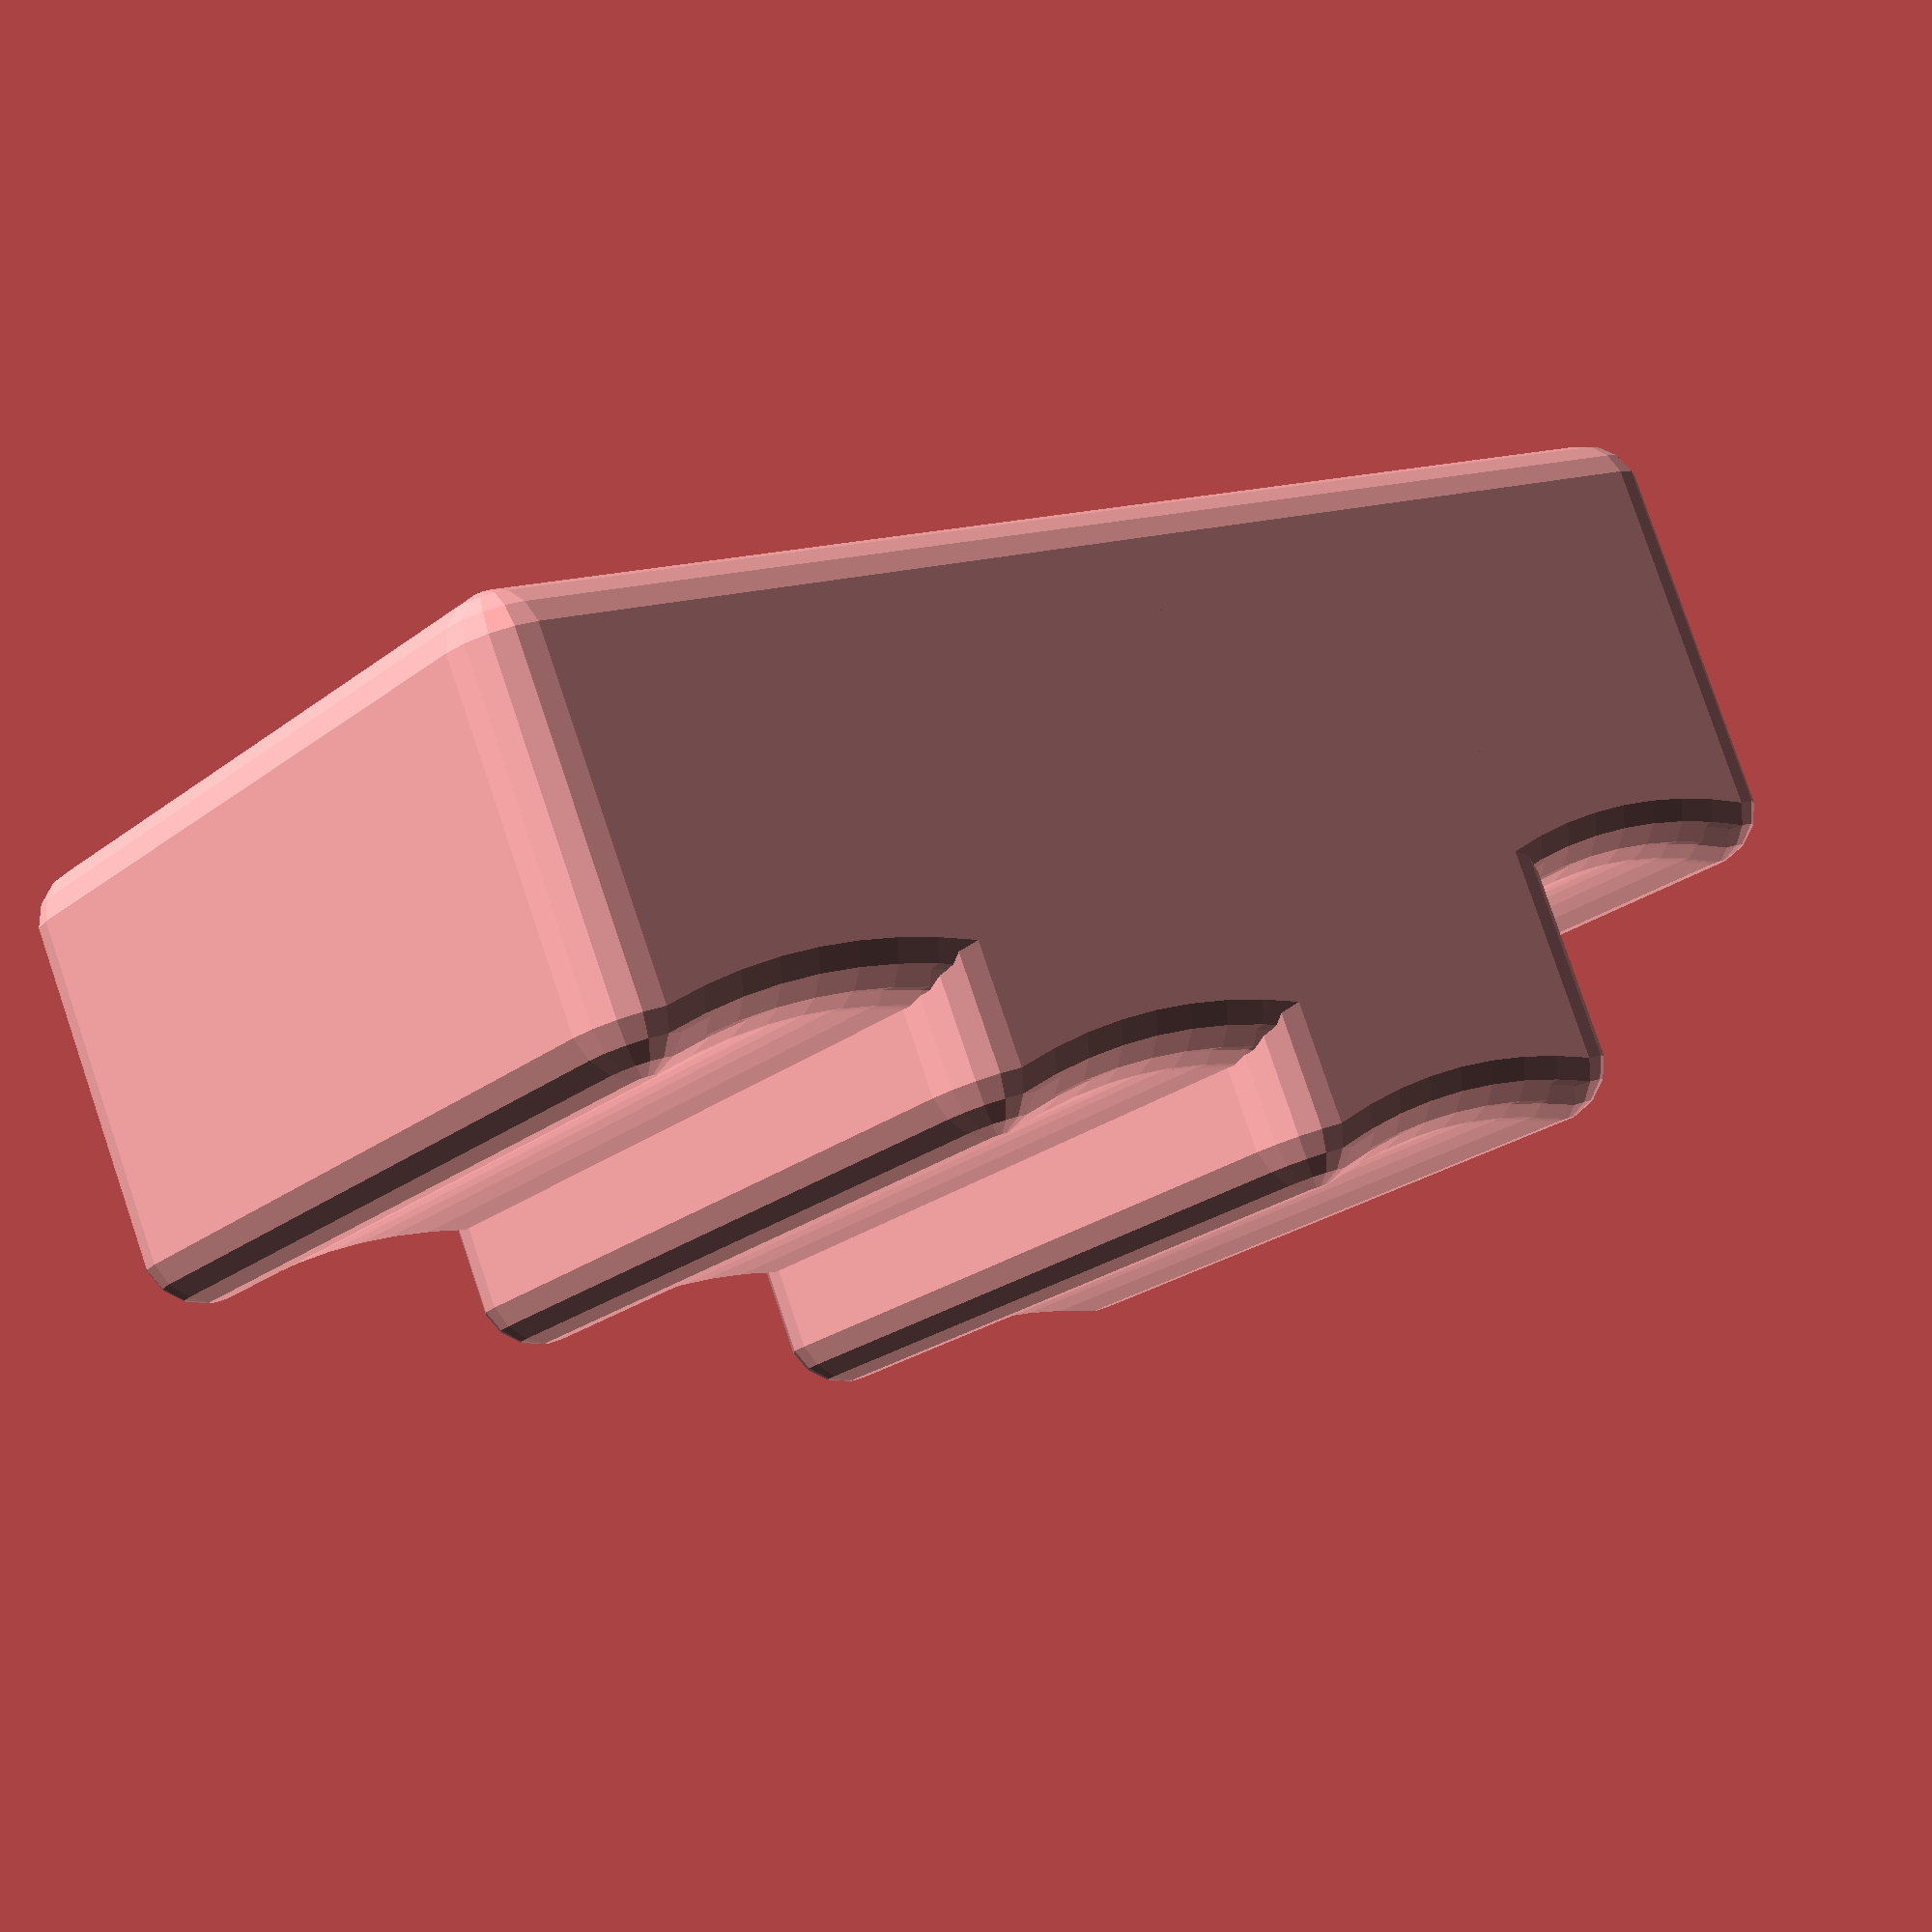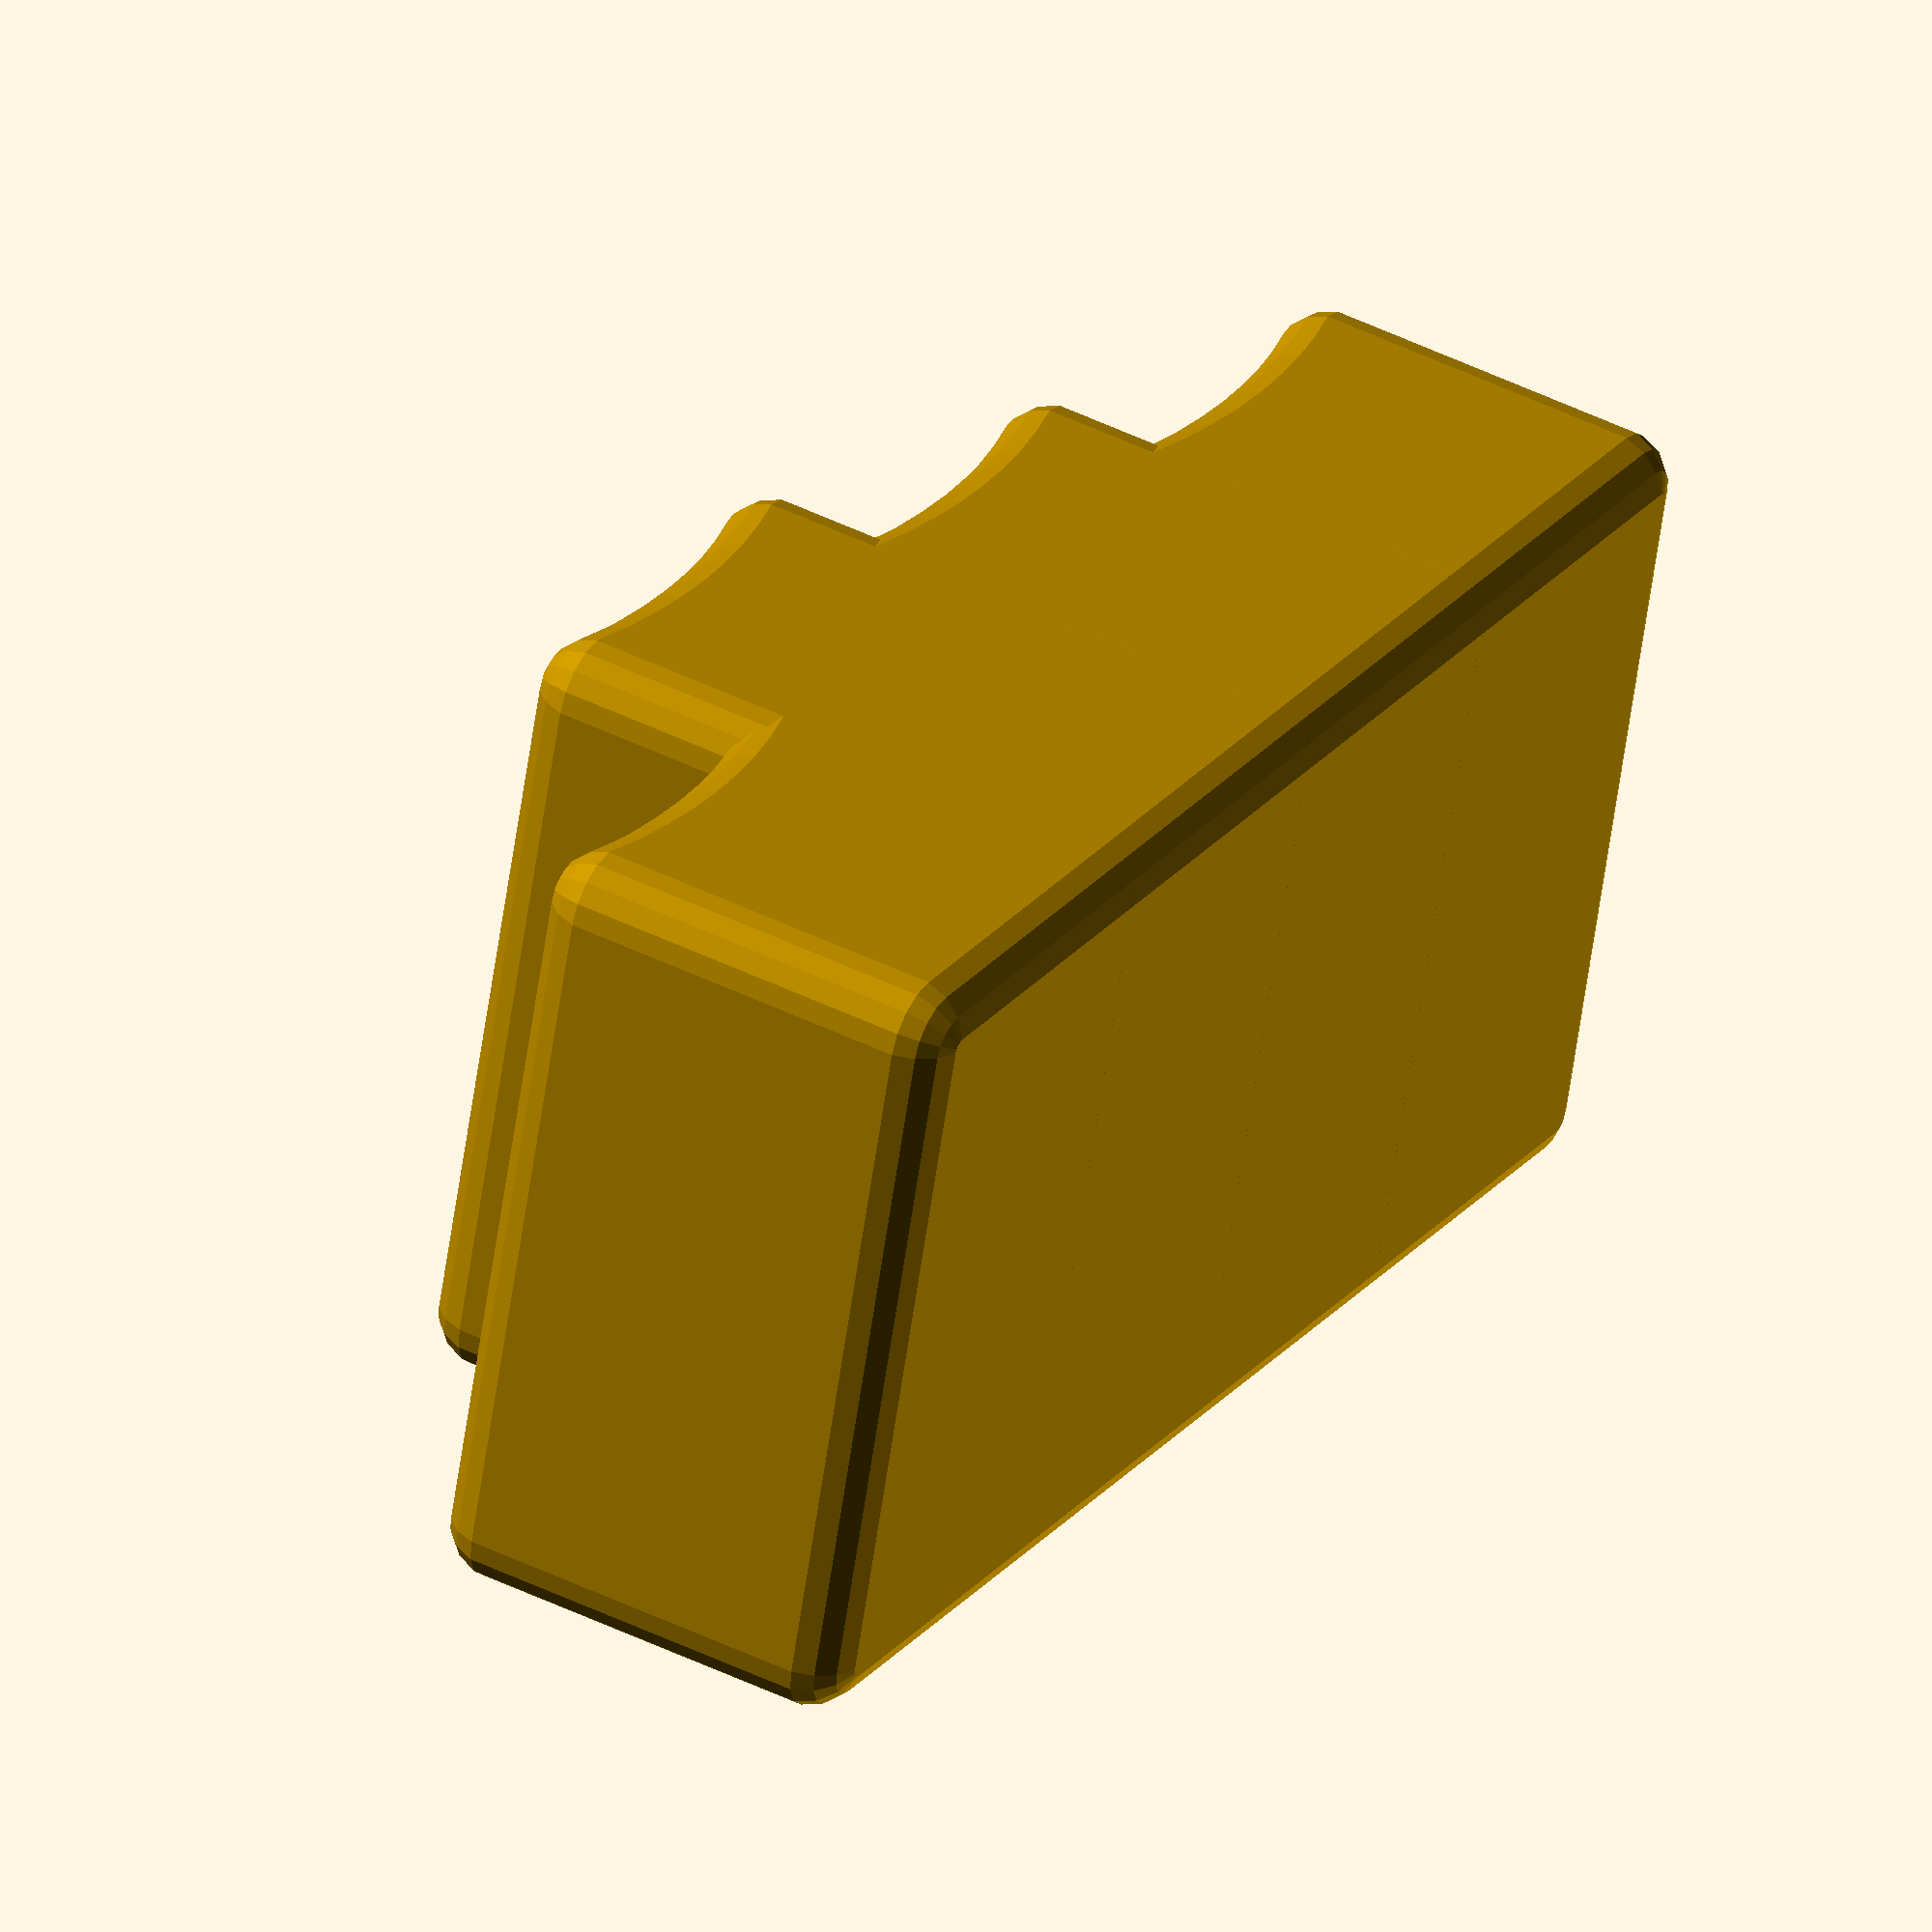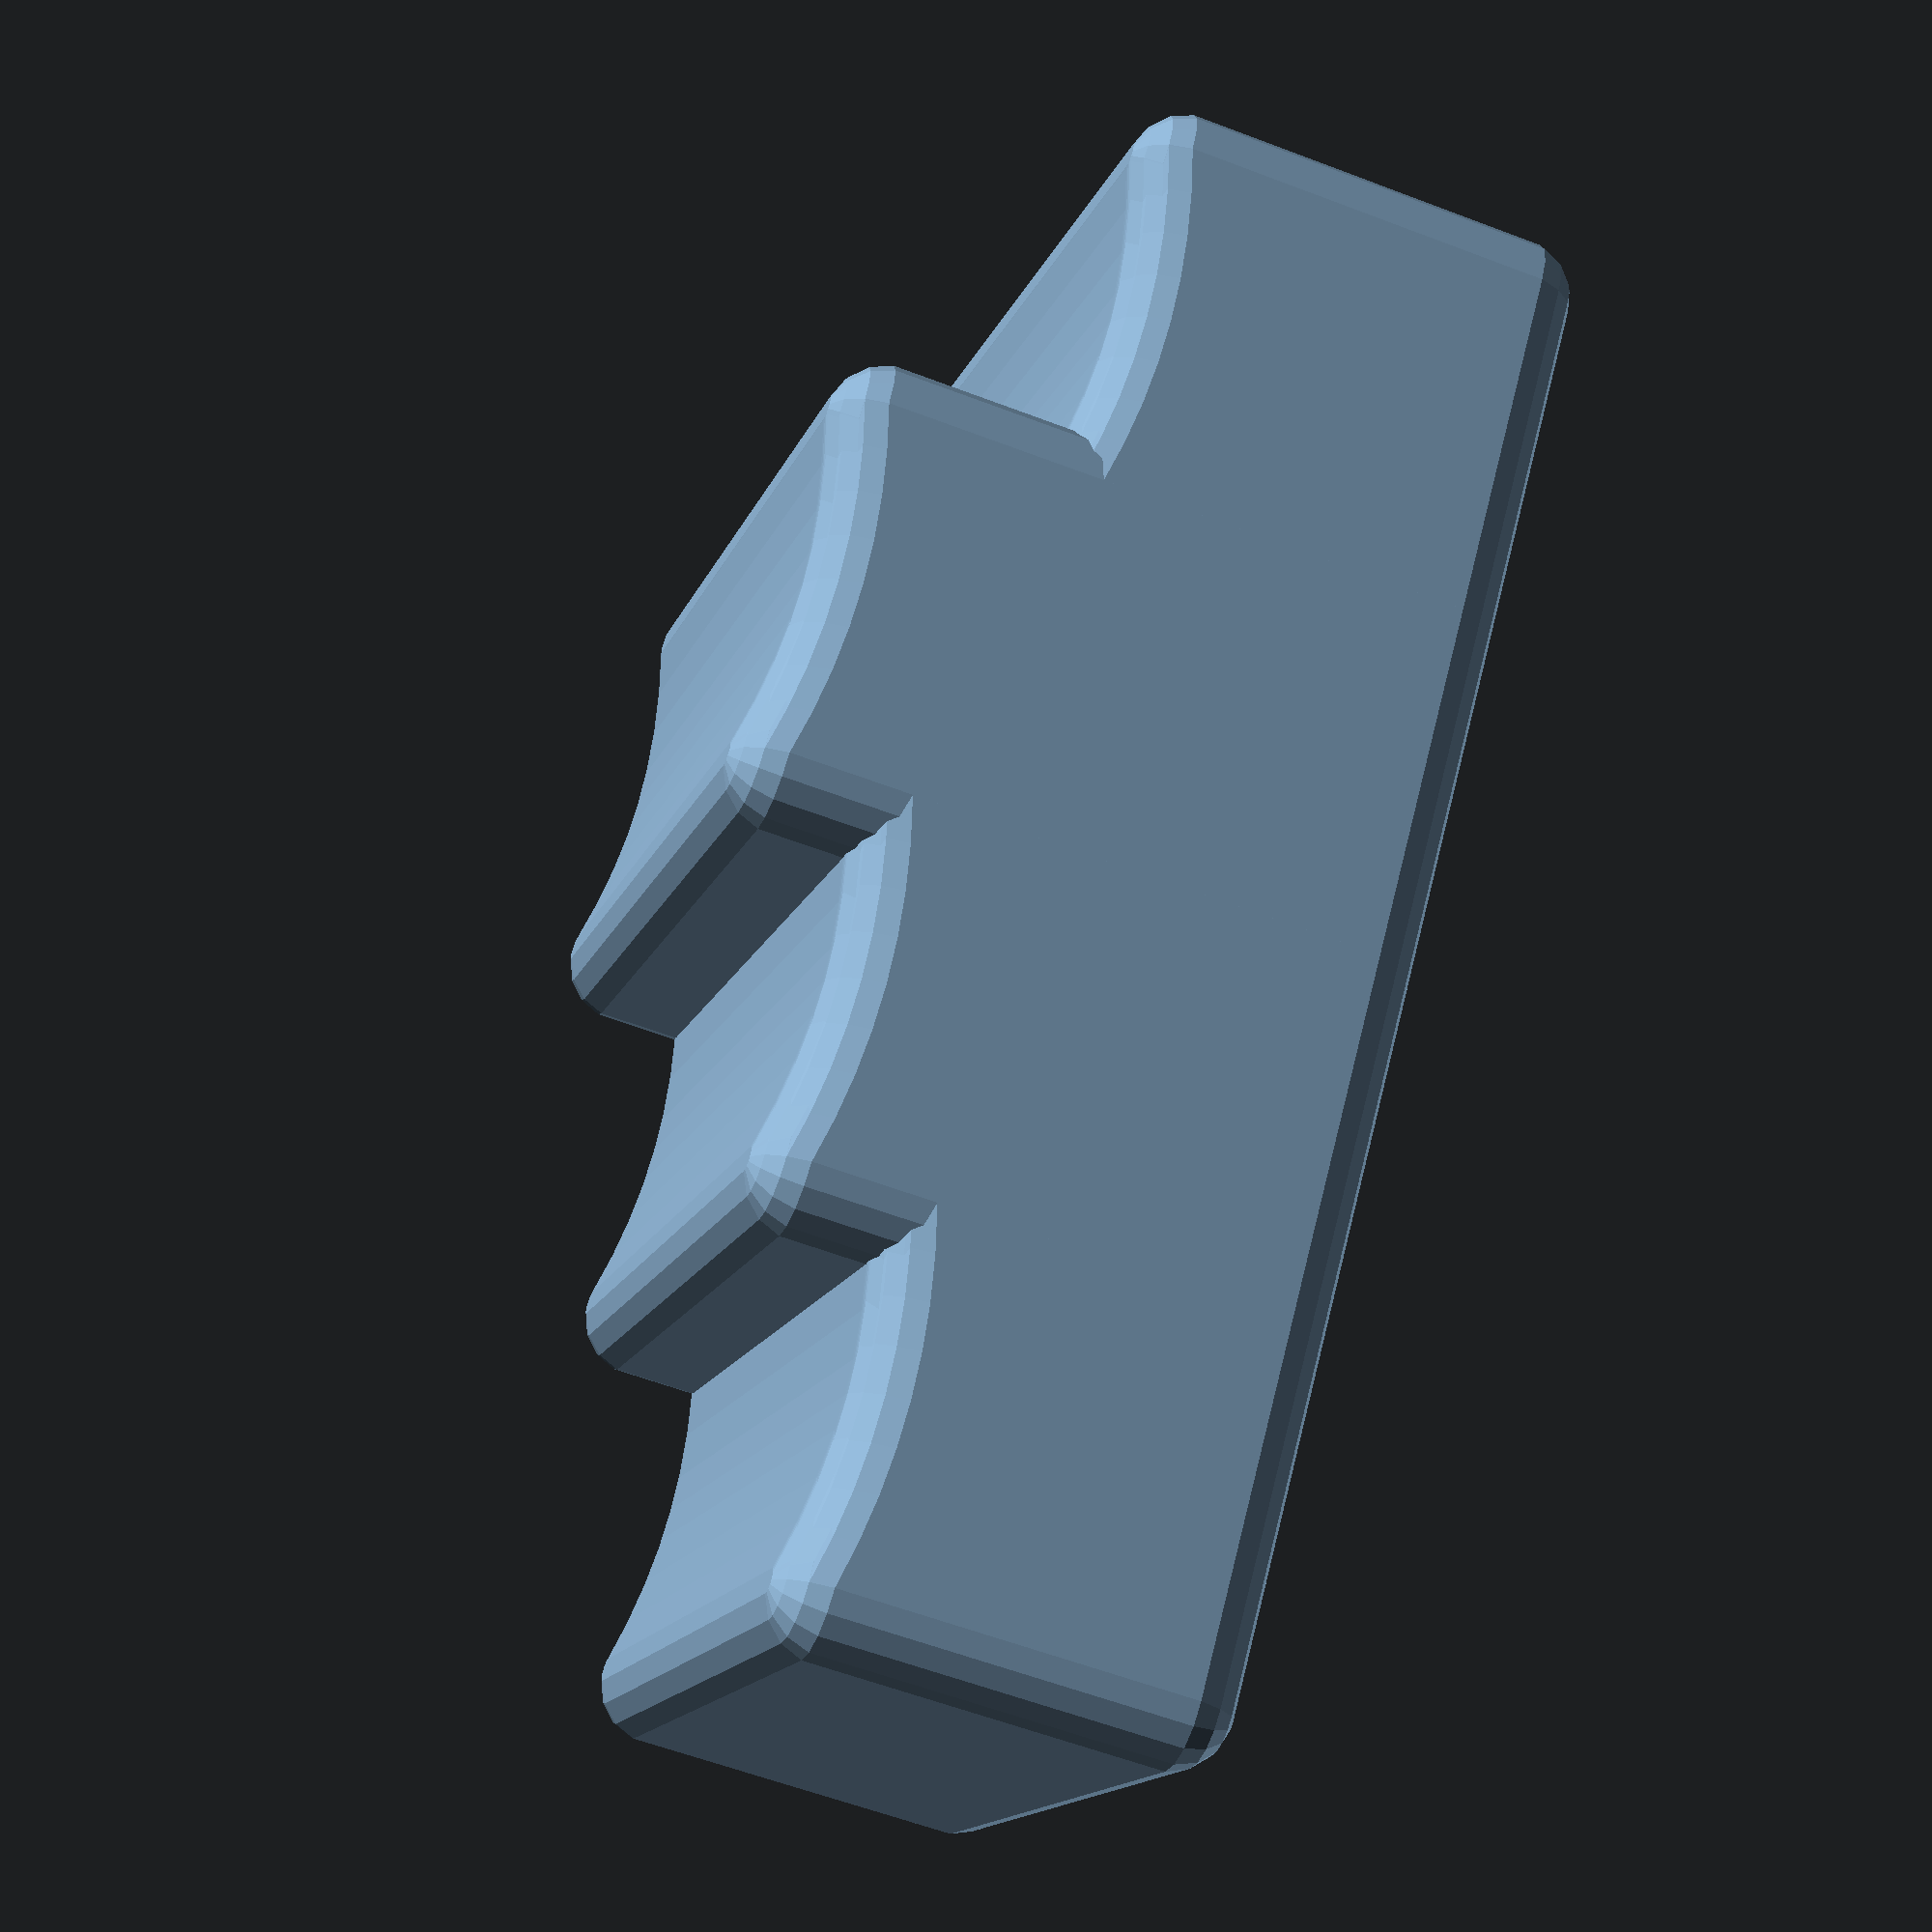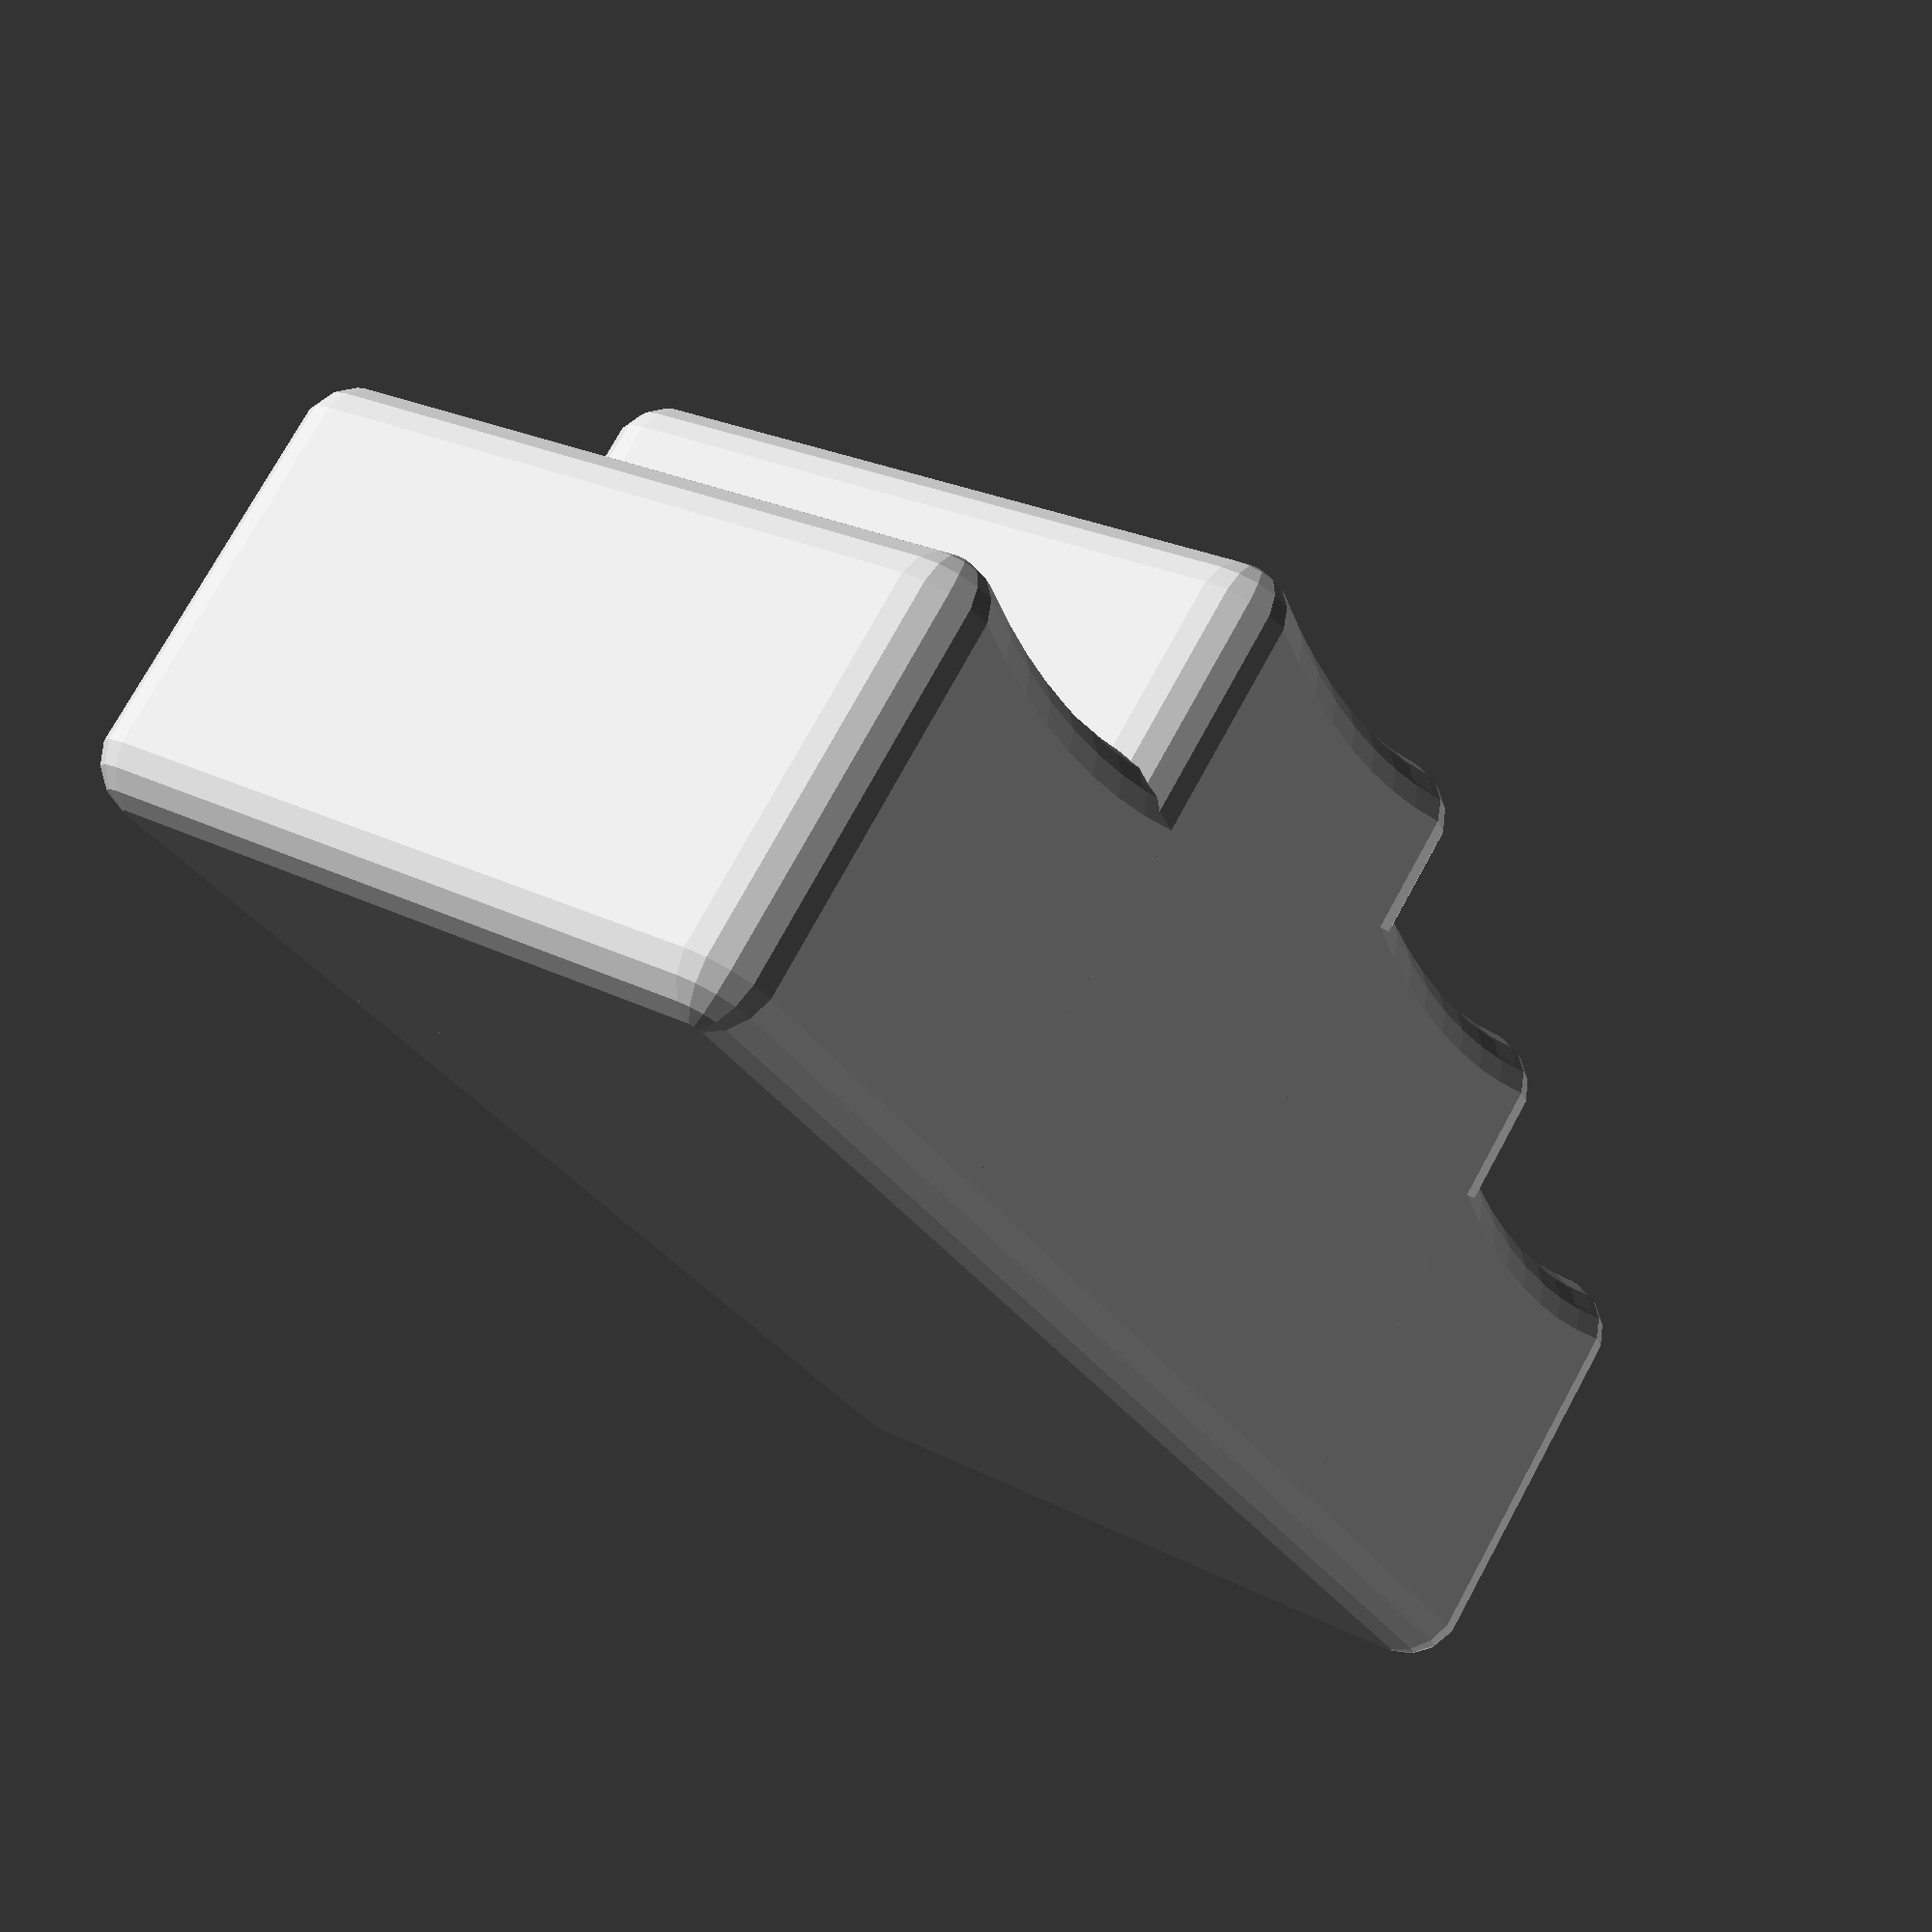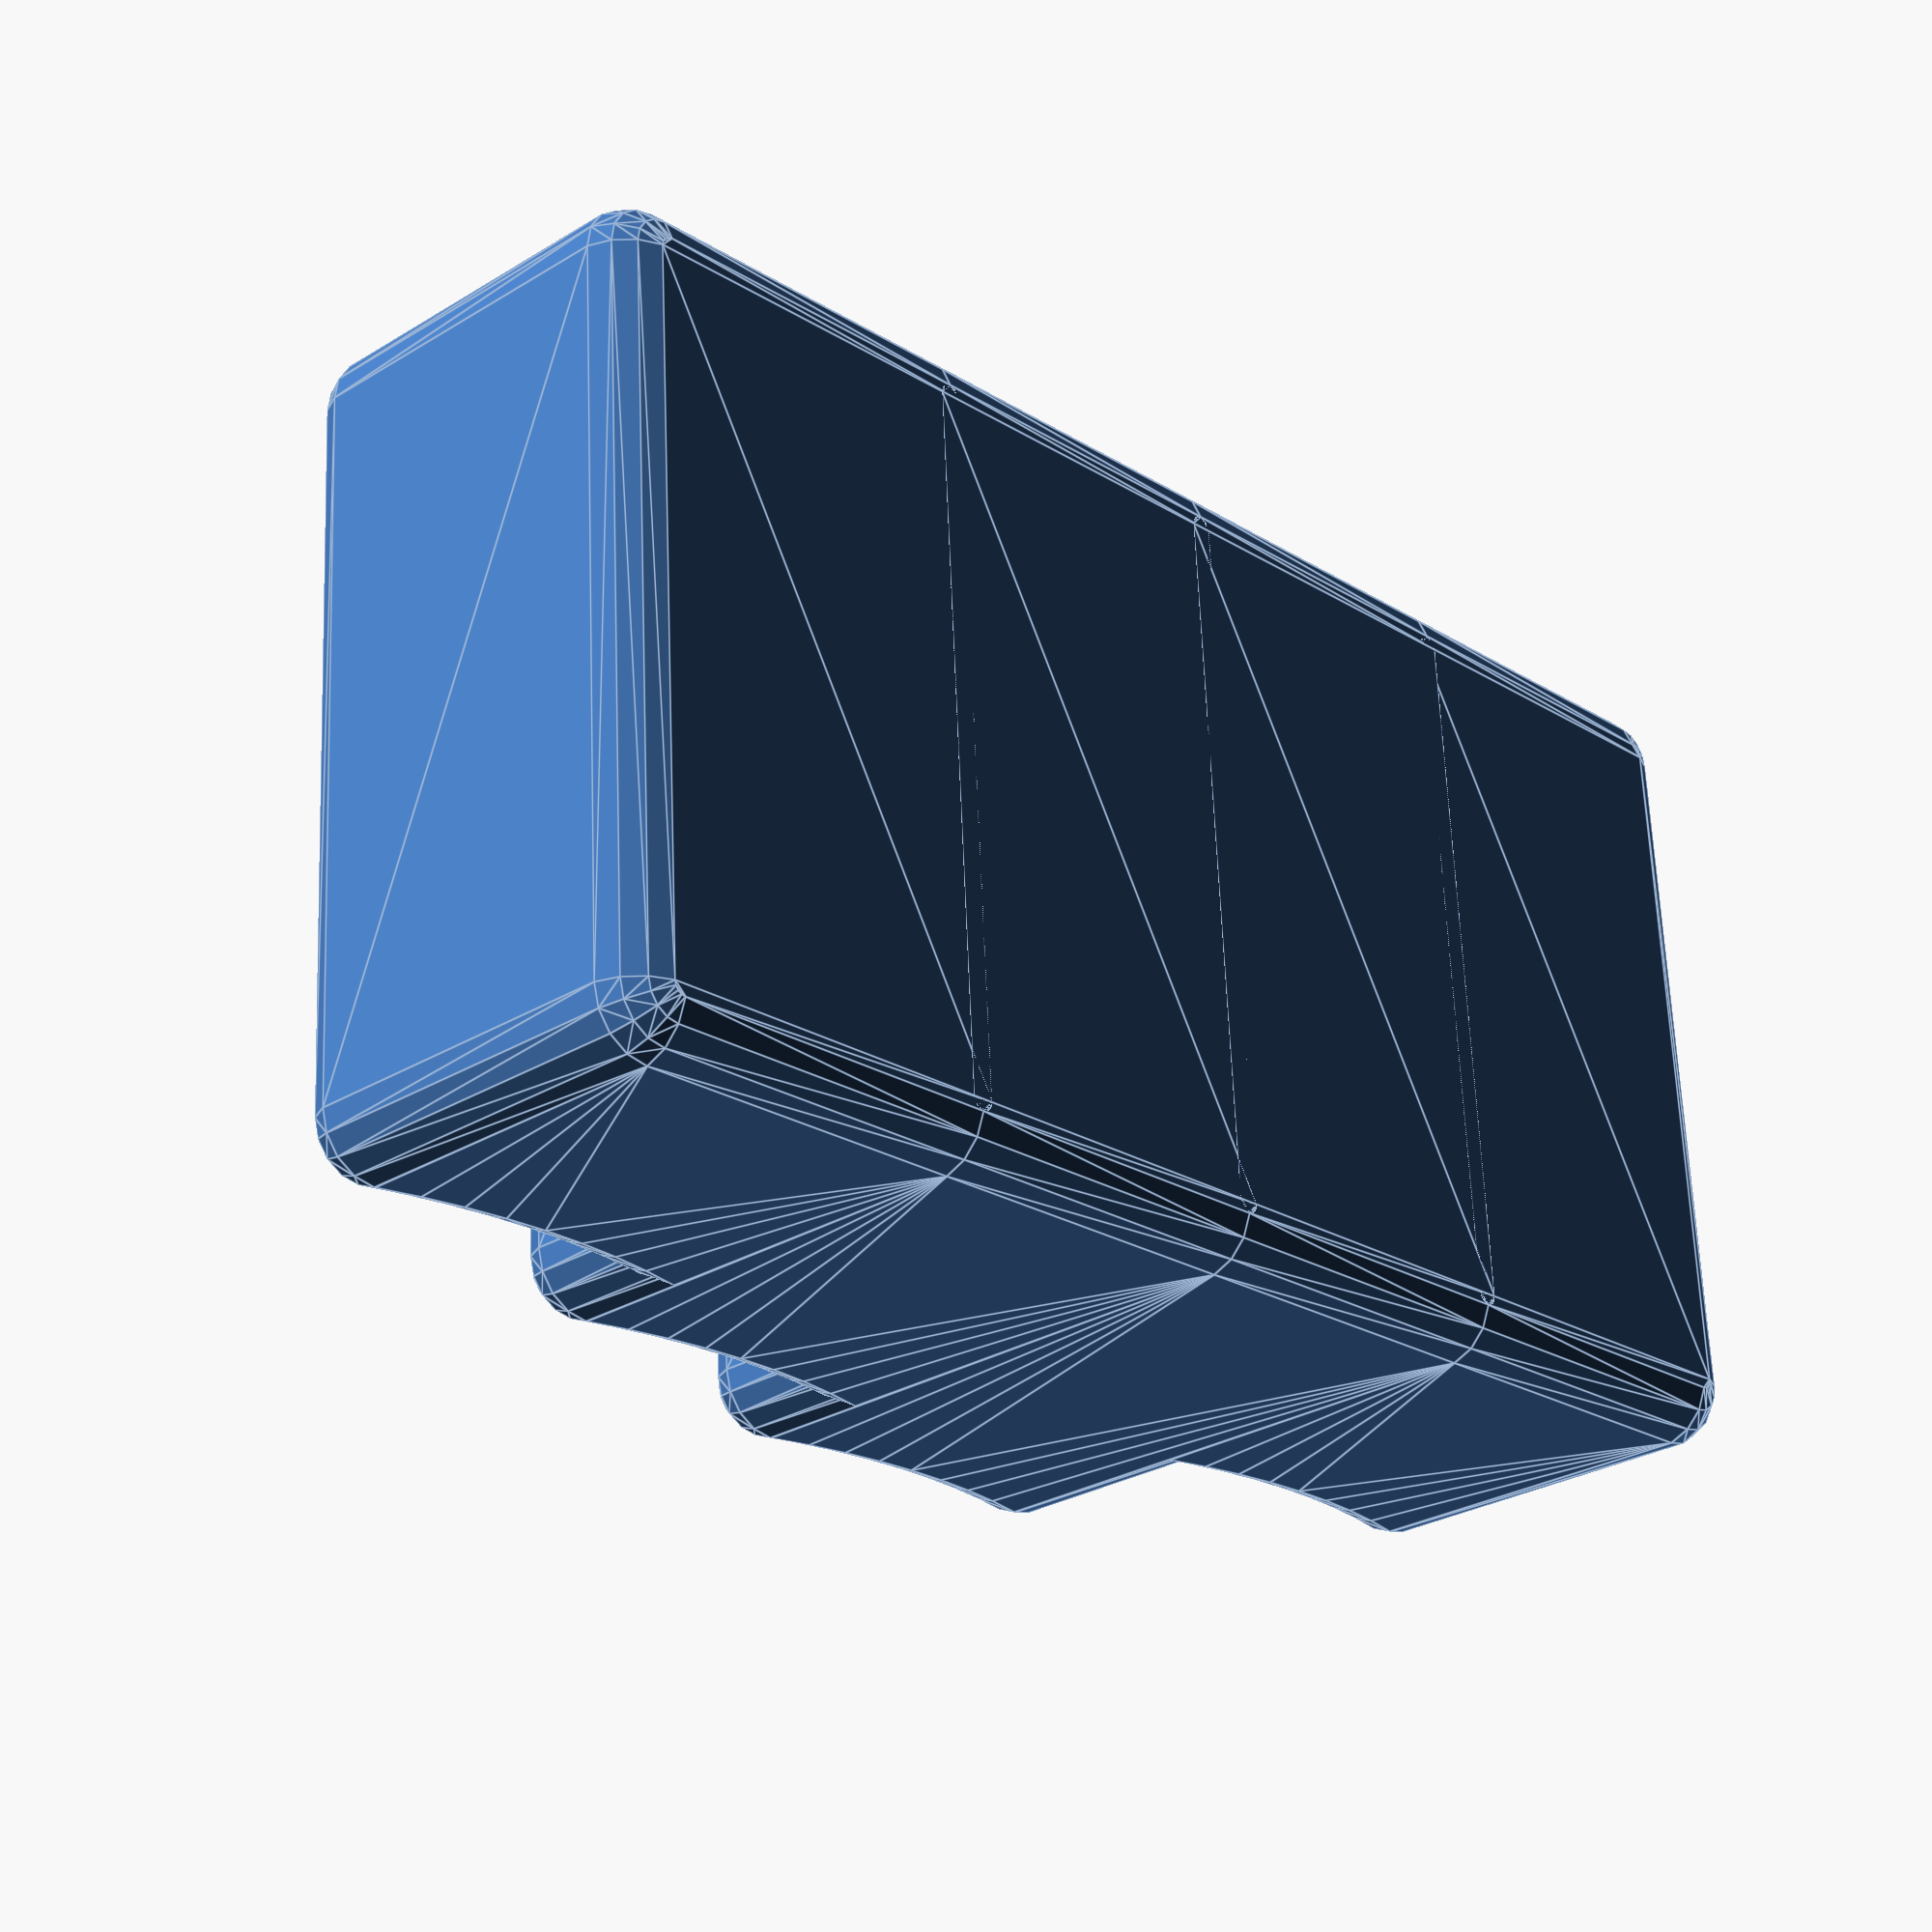
<openscad>
// Configurable parameters
finger_width = 30;      // Width for each finger position
total_width = finger_width * 4;  // Total width for 4 fingers
base_depth = 60;        // How deep the hangboard is
base_height = 20;       // Minimum height of the base
round_radius = 5;       // Radius for rounded edges

// Concave surface parameters
cylinder_radius = 60;  // Larger radius = gentler curve
cylinder_offset = 55;   // How far above the surface to place cylinder

// Heights for each finger position (can be modified)
h1 = 12;  // Index finger height
h2 = 30;  // Middle finger height
h3 = 20;  // Ring finger height
h4 = 10;  // Pinky finger height

// Debug flag - set to true to see the cutting objects
debug_view = false;  // Toggle this to see the cutting objects

module finger_platform(width, height) {
    minkowski() { // round edges
        difference() {
            // Main block
            color("skyblue")
                cube([width, base_depth, height]);

            // Concave surface cutout
            if (debug_view) {
                    // Show the cutting cylinder in transparent yellow
                    %color("yellow", 0.3)
                    translate([width/2, base_depth, height + cylinder_offset])
                        rotate([90, 0, 0])
                            cylinder(r=cylinder_radius, h=base_depth, $fn=100);
            } else {
                    // Show the cutting cylinder in transparent yellow
                    translate([width/2, base_depth, height + cylinder_offset])
                        rotate([90, 0, 0])
                            cylinder(r=cylinder_radius, h=base_depth, $fn=100);
            }
        }
        sphere(r=round_radius);
    }
}

// Main module for the hangboard
module hangboard() {
    union() {
        // Individual finger platforms

        translate([0, 0, 0])
            finger_platform(finger_width, base_height + h1);

        translate([finger_width, 0, 0])
            finger_platform(finger_width, base_height + h2);

        translate([finger_width * 2, 0, 0])
            finger_platform(finger_width, base_height + h3);

        translate([finger_width * 3, 0, 0])
            finger_platform(finger_width, base_height + h4);
    }
}

hangboard();

</openscad>
<views>
elev=97.8 azim=40.0 roll=198.7 proj=p view=wireframe
elev=135.9 azim=343.9 roll=59.7 proj=o view=solid
elev=59.2 azim=132.5 roll=68.6 proj=p view=solid
elev=284.7 azim=121.7 roll=208.7 proj=p view=solid
elev=27.5 azim=3.4 roll=133.4 proj=p view=edges
</views>
